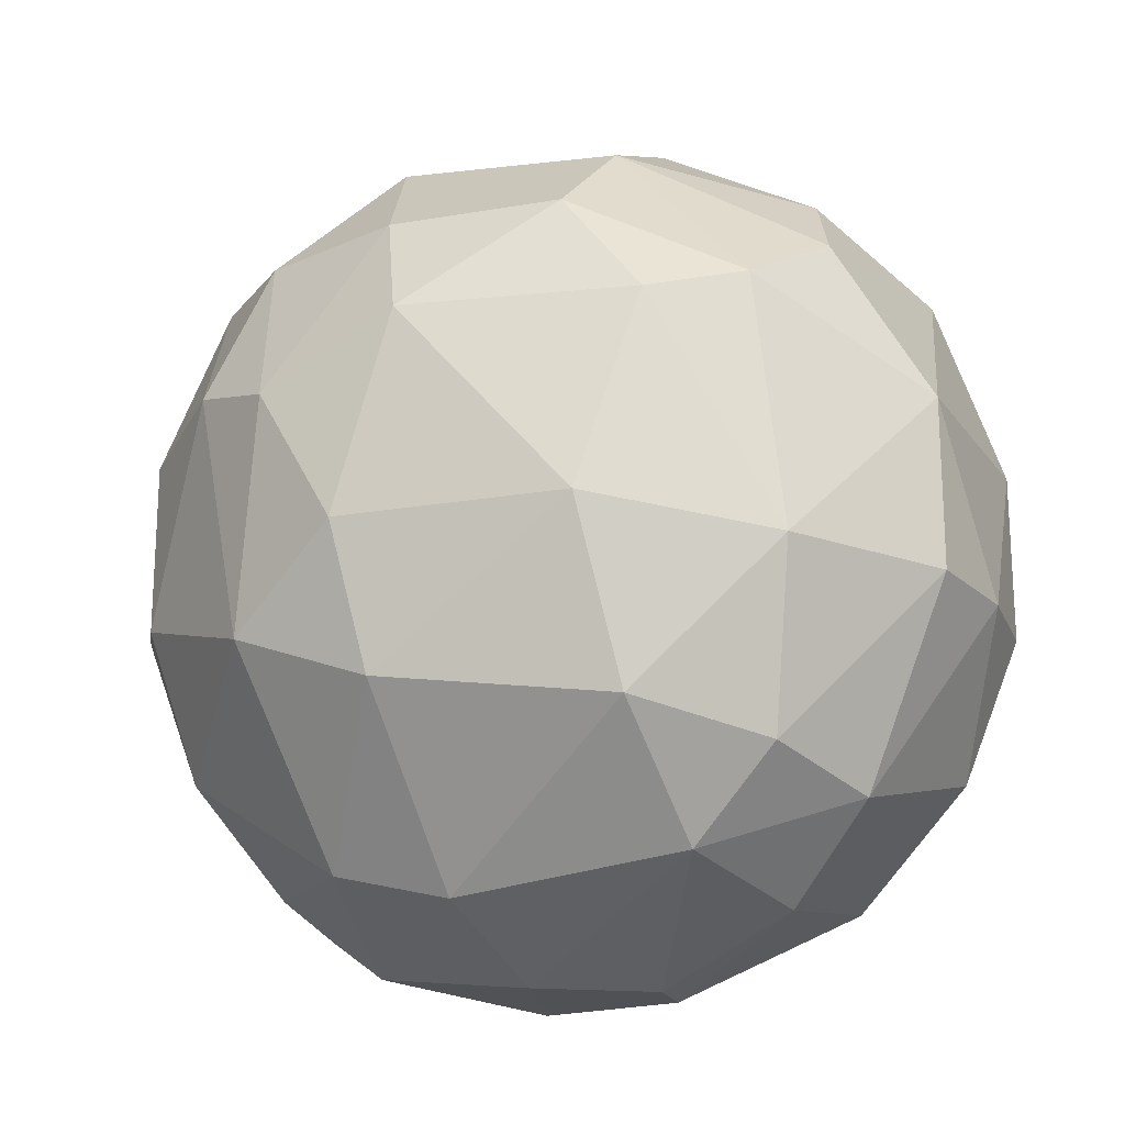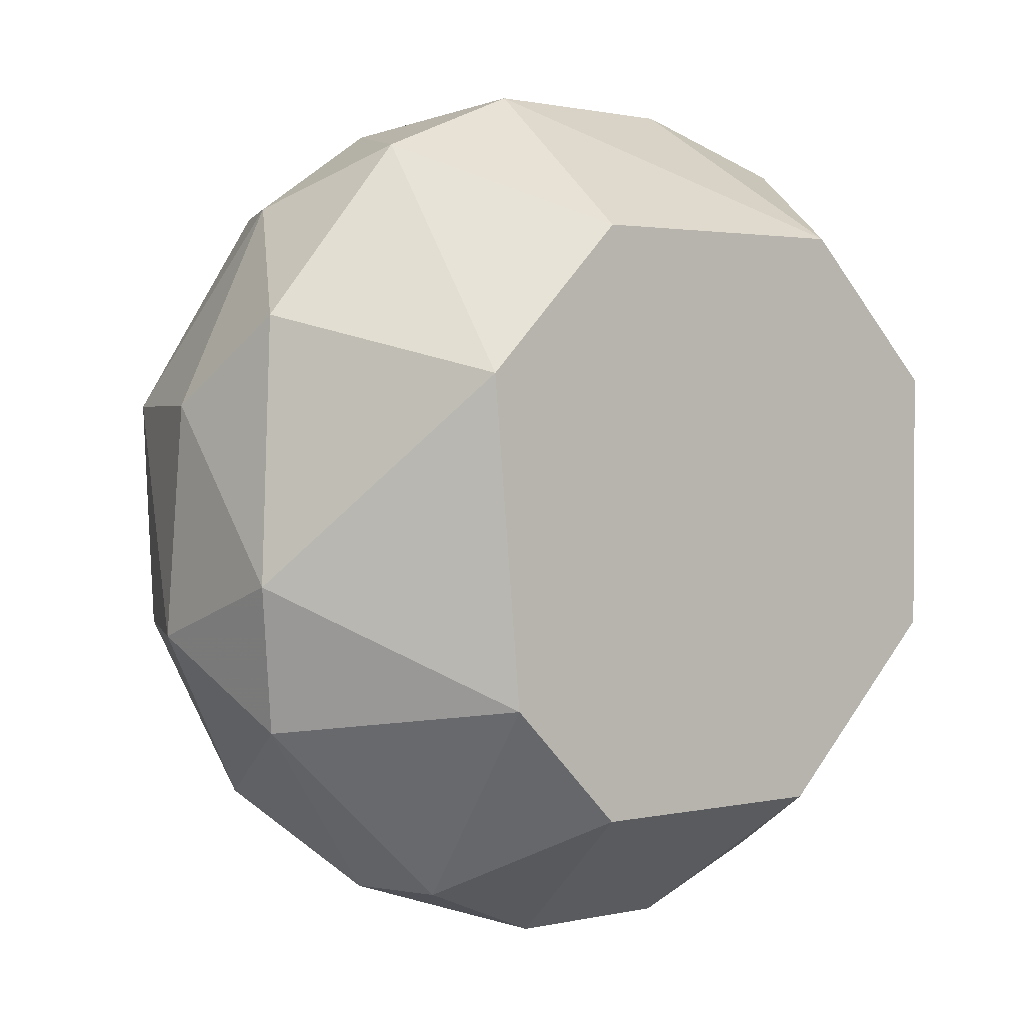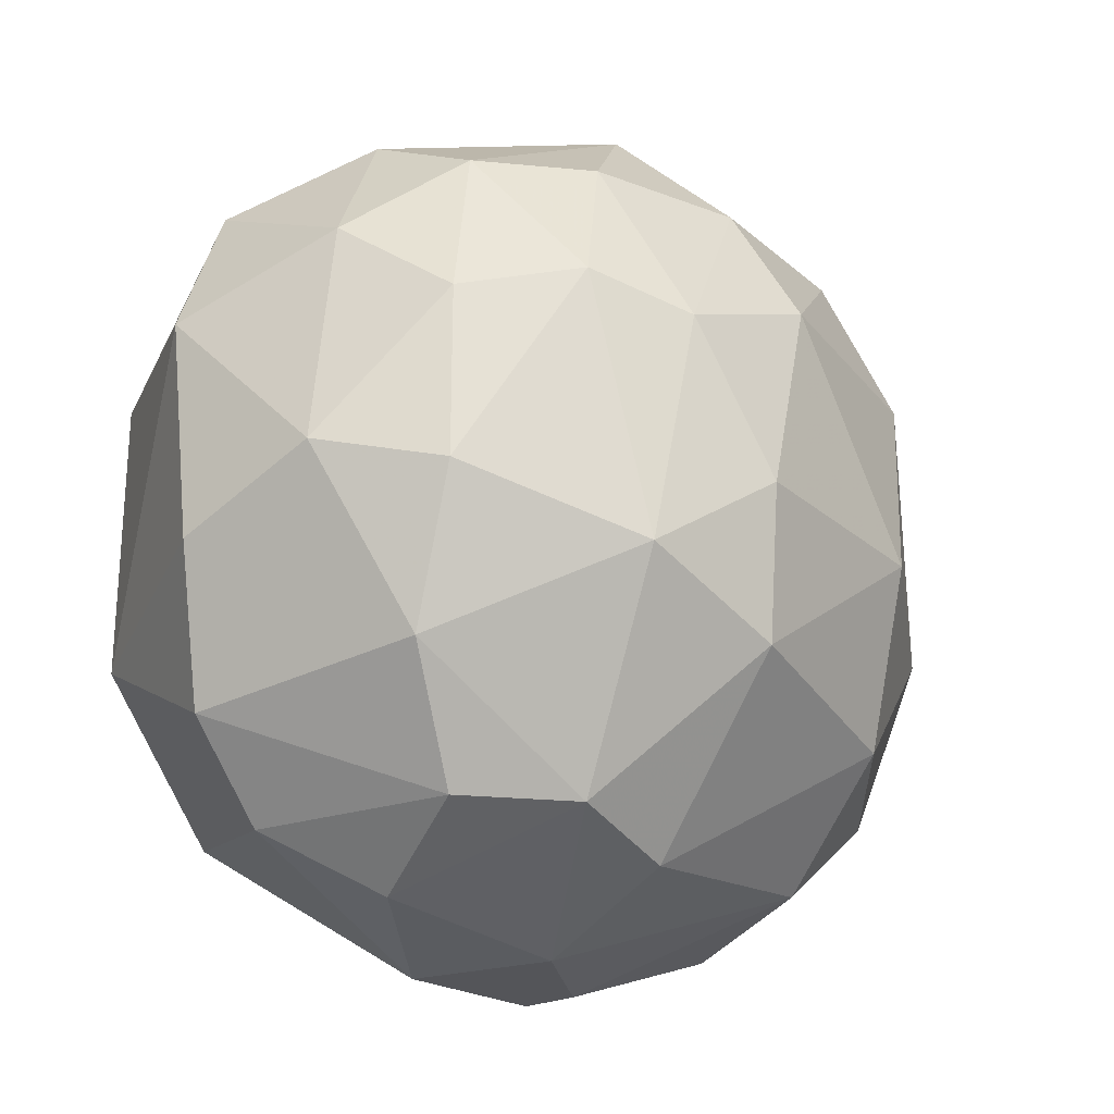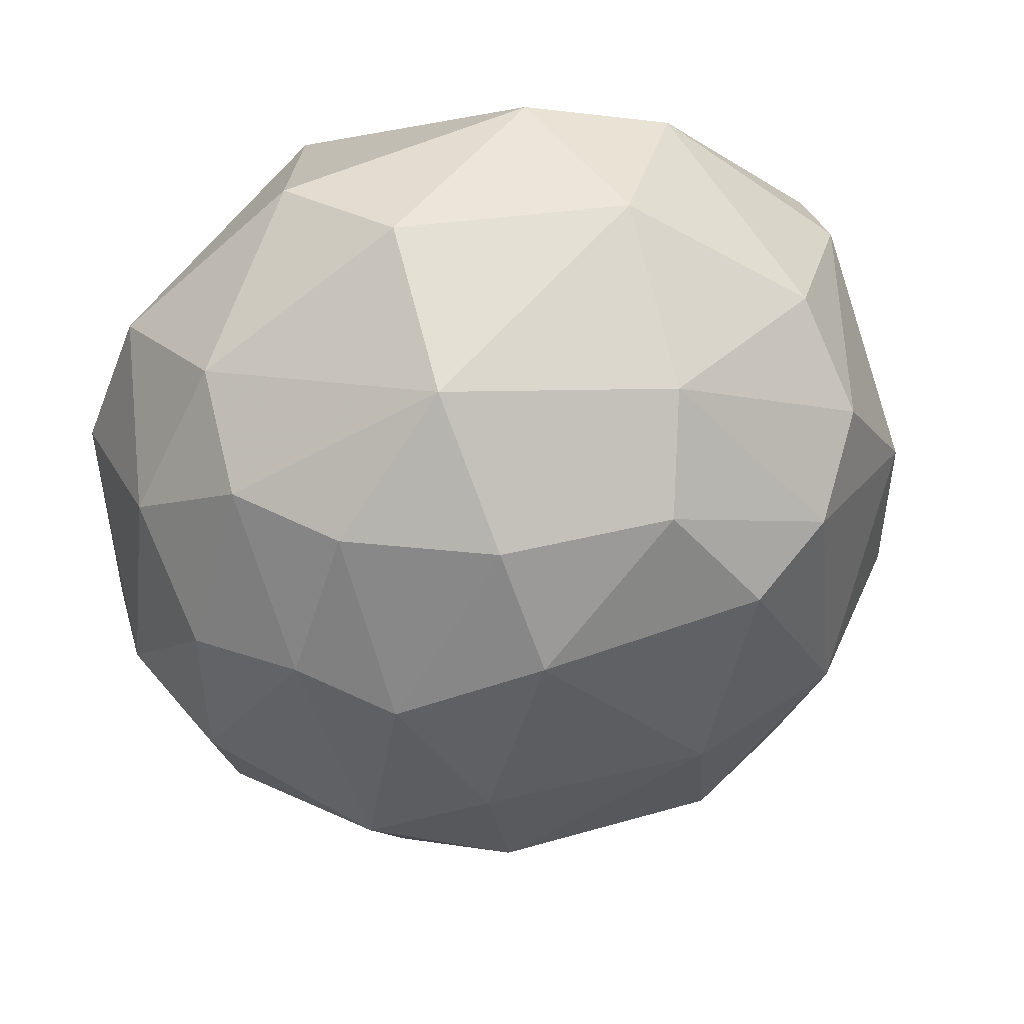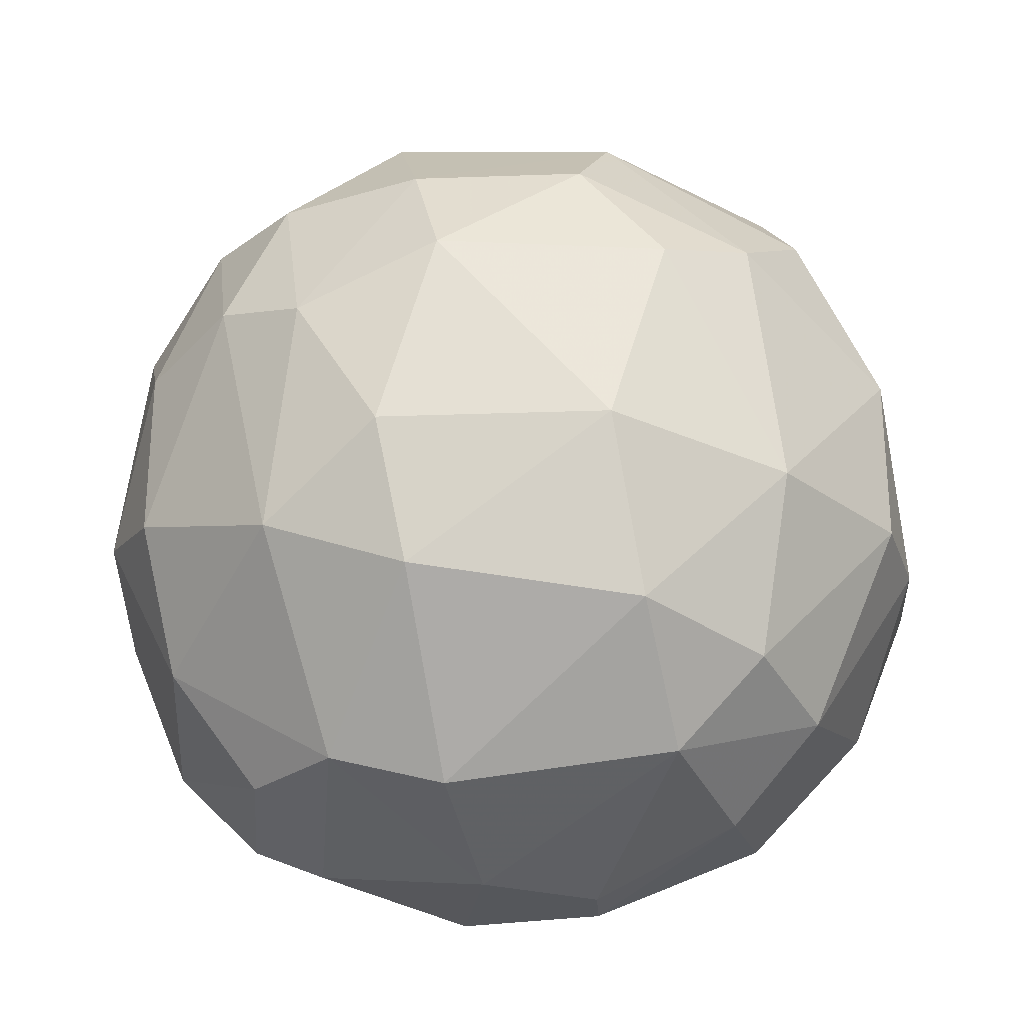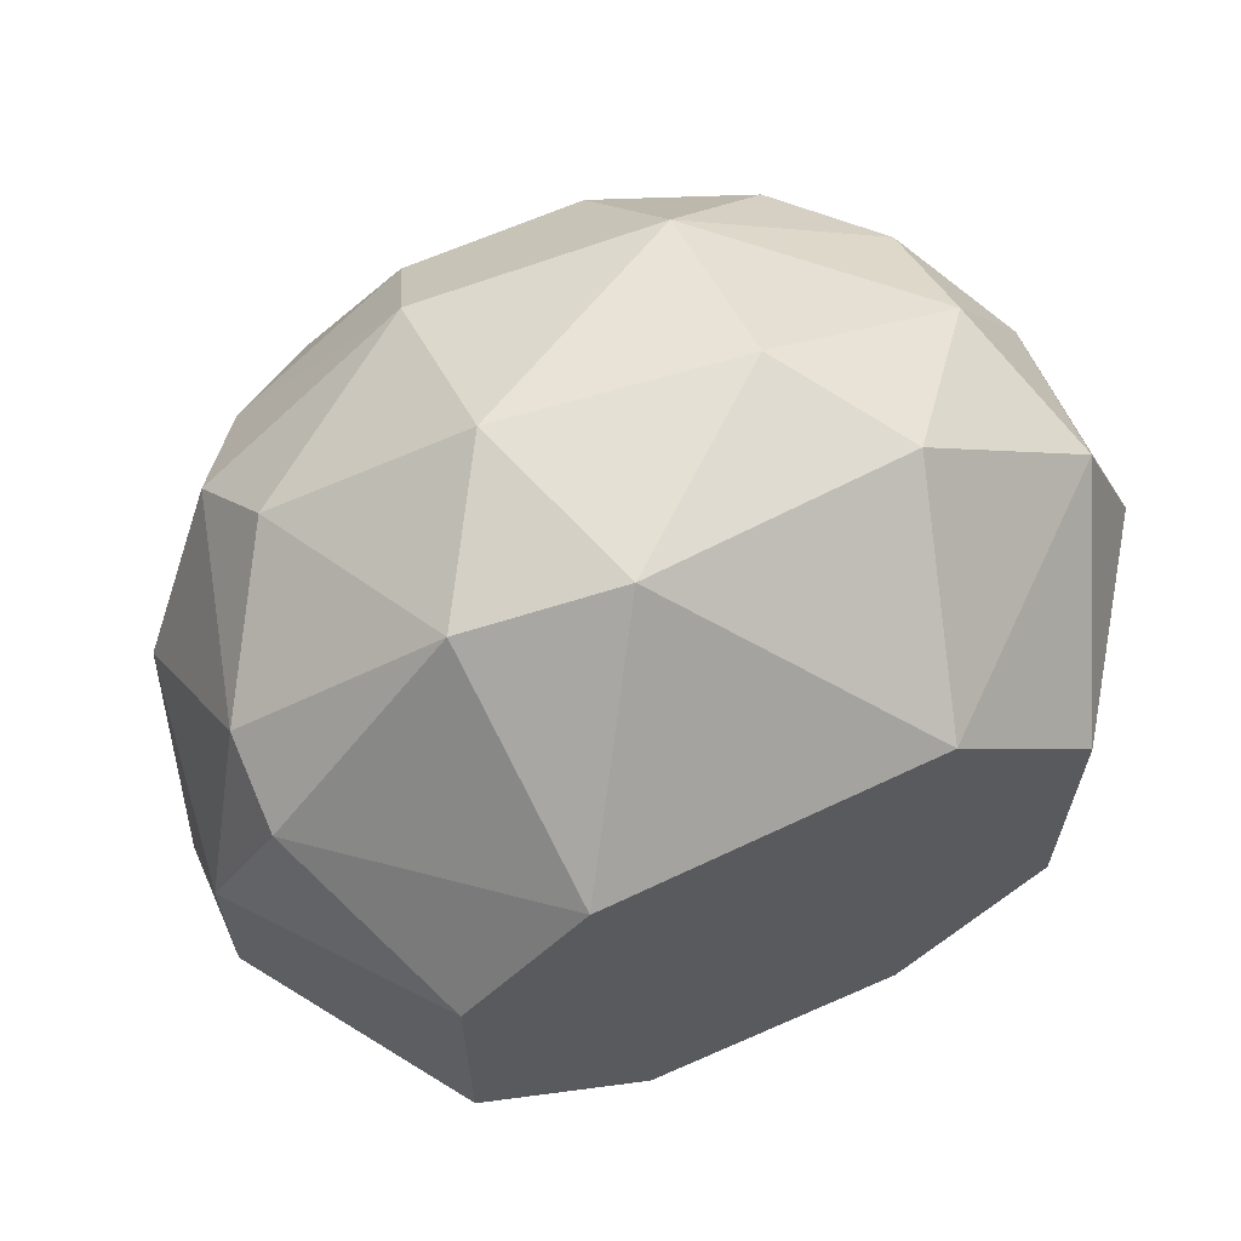
<metadata>
{"format":"obj","ext":"obj","renderer":"f3d","projection":"perspective","resolution":1024,"background":"white","views":[{"elev":-19.9,"azim":107.8,"up":"+Y"},{"elev":2.0,"azim":-129.0,"up":"+Z"},{"elev":-24.8,"azim":36.1,"up":"+Y"},{"elev":48.2,"azim":74.7,"up":"+Y"},{"elev":-26.5,"azim":93.2,"up":"+Y"},{"elev":65.2,"azim":-113.9,"up":"+Y"}]}
</metadata>
<code>
v 0.0784 -0.005193 -0.01189
v 0.0784 0.02305 -0.005165
v 0.07571 0.01902 0.01501
v 0.06495 0.001531 0.0204
v 0.06495 -0.01327 -0.003817
v 0.08243 -0.00385 -0.006508
v 0.08243 0.000188 0.01098
v 0.08243 0.01902 0.004248
v 0.08243 0.01902 -0.003817
v 0.05419 0.001531 -0.01324
v 0.05419 0.02037 0.006939
v 0.05419 -0.00654 -0.005165
v 0.05419 -0.00654 0.006939
v 0.05419 0.000188 0.01367
v 0.05419 0.01902 -0.007856
v 0.05419 0.01364 0.01367
v 0.05419 0.01364 -0.01324
v 0.06899 0.02709 0.005595
v 0.06899 0.002879 -0.01997
v 0.07302 -0.00654 -0.01458
v 0.07302 -0.00923 0.01232
v 0.07302 0.02171 -0.01324
v 0.08513 0.004222 -0.005165
v 0.08513 0.004222 0.005595
v 0.08513 0.01364 0.002904
v 0.06226 0.02709 -0.002474
v 0.06226 -0.00923 -0.01189
v 0.06226 0.01767 -0.01728
v 0.07974 0.01902 0.01098
v 0.07705 0.0244 0.005595
v 0.07705 -0.01057 0.002904
v 0.07705 -0.00923 -0.007856
v 0.07705 -0.00923 0.008286
v 0.07705 0.002879 0.0177
v 0.07705 0.01095 0.0177
v 0.07705 0.01767 -0.01458
v 0.0663 0.01902 -0.01728
v 0.07033 -0.01327 0.001557
v 0.07033 0.02709 -0.005165
v 0.07033 -0.01057 -0.01055
v 0.07033 0.02171 0.01501
v 0.08378 -0.002502 0.004248
v 0.08378 0.01095 0.00963
v 0.08378 0.01364 -0.007856
v 0.07436 -0.00385 0.01636
v 0.07436 0.002879 -0.01862
v 0.07436 0.01095 -0.01862
v 0.0636 0.02575 -0.009203
v 0.0636 0.02575 0.00963
v 0.0636 -0.00385 -0.01728
v 0.0636 -0.01327 0.002904
v 0.0636 -0.005193 0.0177
v 0.0636 0.01902 0.0177
v 0.0636 -0.00923 0.01367
v 0.0636 0.002879 -0.01997
v 0.0636 0.01095 -0.01997
v 0.0636 0.01229 0.0204
v 0.08109 0.01498 -0.01189
v 0.08109 0.002879 -0.01324
v 0.08109 0.01229 0.01367
v 0.06764 -0.01327 -0.003817
v 0.06764 -0.01192 0.00963
v 0.07167 0.01498 0.01905
v 0.07167 0.004222 0.0204
f 25 8 43
f 16 15 12
f 16 12 14
f 12 15 10
f 58 59 47
f 16 14 57
f 14 4 57
f 15 16 11
f 14 12 13
f 54 14 13
f 6 59 23
f 22 48 39
f 30 2 39
f 2 22 39
f 15 48 28
f 45 7 34
f 7 60 34
f 47 59 46
f 48 15 26
f 15 11 26
f 11 49 26
f 39 48 26
f 16 57 53
f 57 63 53
f 11 16 53
f 49 11 53
f 41 49 53
f 63 41 53
f 5 12 27
f 12 10 27
f 10 50 27
f 56 10 17
f 10 15 17
f 15 28 17
f 28 56 17
f 6 31 32
f 31 6 42
f 6 23 42
f 5 61 51
f 12 5 51
f 13 12 51
f 54 13 51
f 62 54 51
f 7 45 33
f 42 7 33
f 31 42 33
f 30 39 18
f 26 49 18
f 39 26 18
f 41 30 18
f 49 41 18
f 10 56 55
f 50 10 55
f 63 57 64
f 57 4 64
f 45 34 64
f 59 58 44
f 25 23 44
f 23 59 44
f 23 25 24
f 7 42 24
f 42 23 24
f 4 14 52
f 14 54 52
f 64 4 52
f 45 64 52
f 48 22 37
f 47 56 37
f 28 48 37
f 56 28 37
f 58 2 9
f 44 58 9
f 25 44 9
f 61 5 40
f 50 20 40
f 5 27 40
f 27 50 40
f 32 61 40
f 20 32 40
f 59 6 1
f 46 59 1
f 20 46 1
f 6 32 1
f 32 20 1
f 61 32 38
f 32 31 38
f 51 61 38
f 62 51 38
f 31 33 38
f 33 62 38
f 58 47 36
f 22 2 36
f 2 58 36
f 37 22 36
f 47 37 36
f 54 62 21
f 33 45 21
f 62 33 21
f 52 54 21
f 45 52 21
f 2 30 8
f 30 29 8
f 25 9 8
f 9 2 8
f 20 50 19
f 56 47 19
f 46 20 19
f 47 46 19
f 55 56 19
f 50 55 19
f 34 60 35
f 63 64 35
f 64 34 35
f 30 41 3
f 41 63 3
f 29 30 3
f 60 29 3
f 35 60 3
f 63 35 3
f 60 7 43
f 29 60 43
f 7 24 43
f 24 25 43
f 8 29 43

</code>
